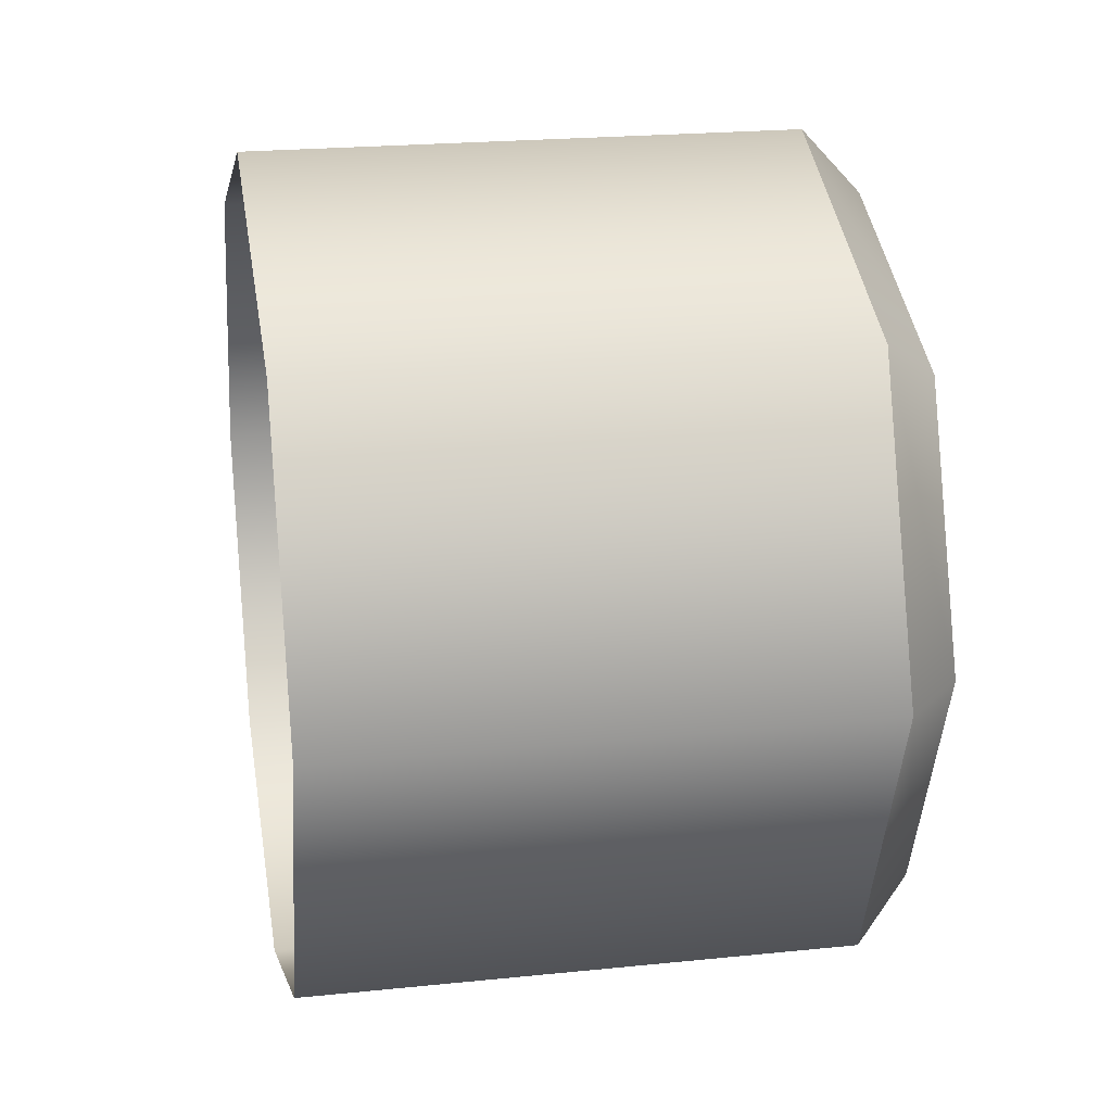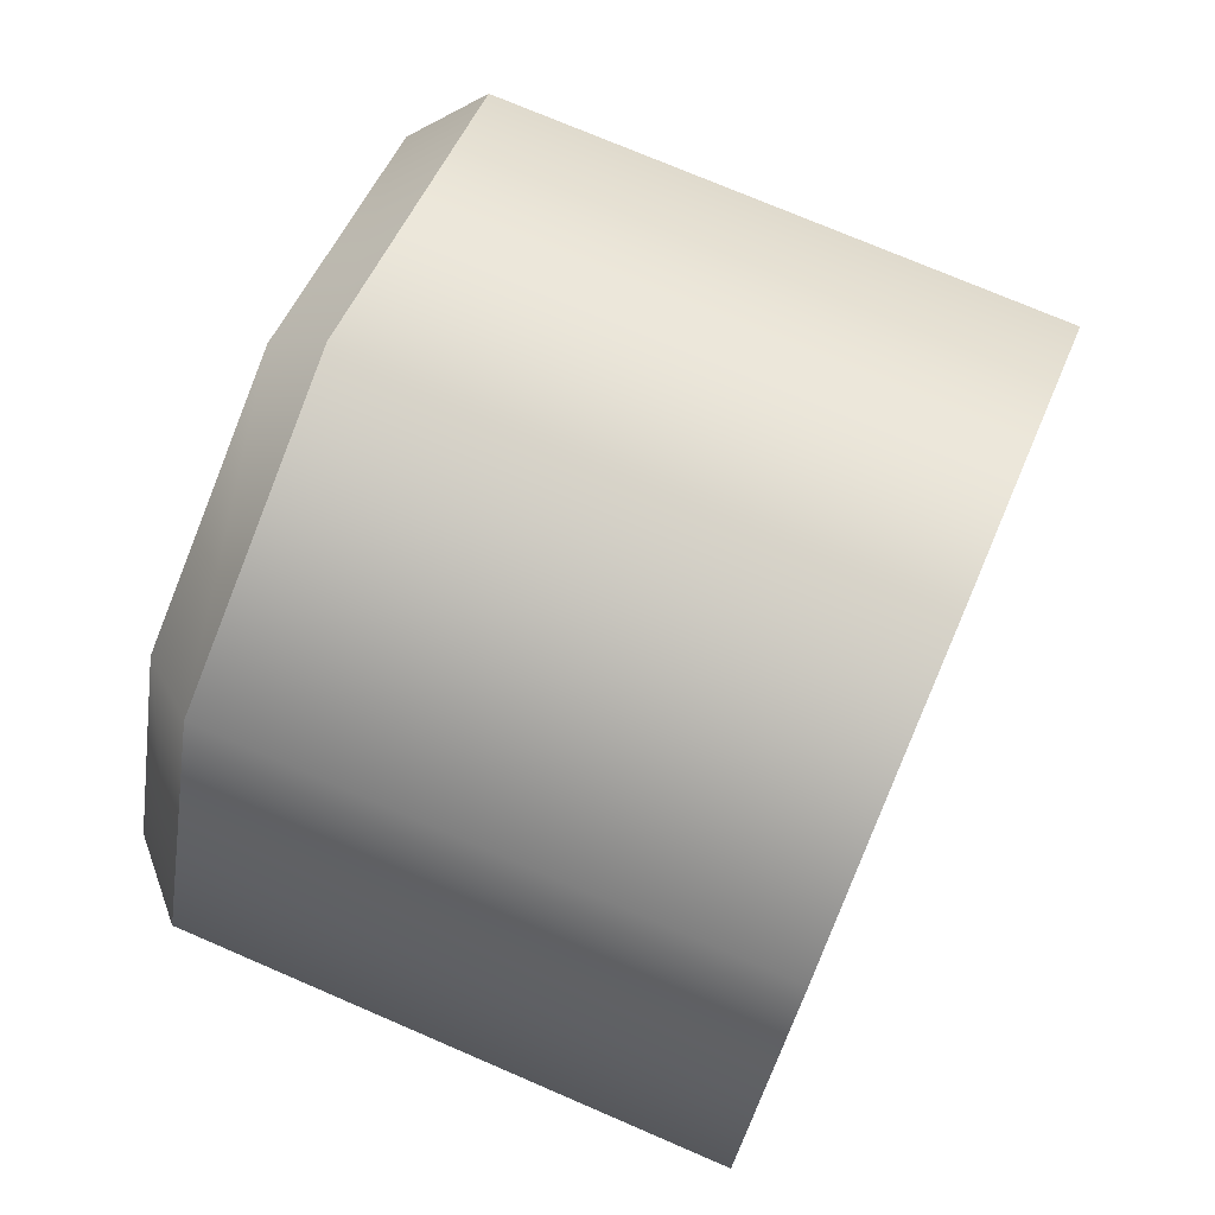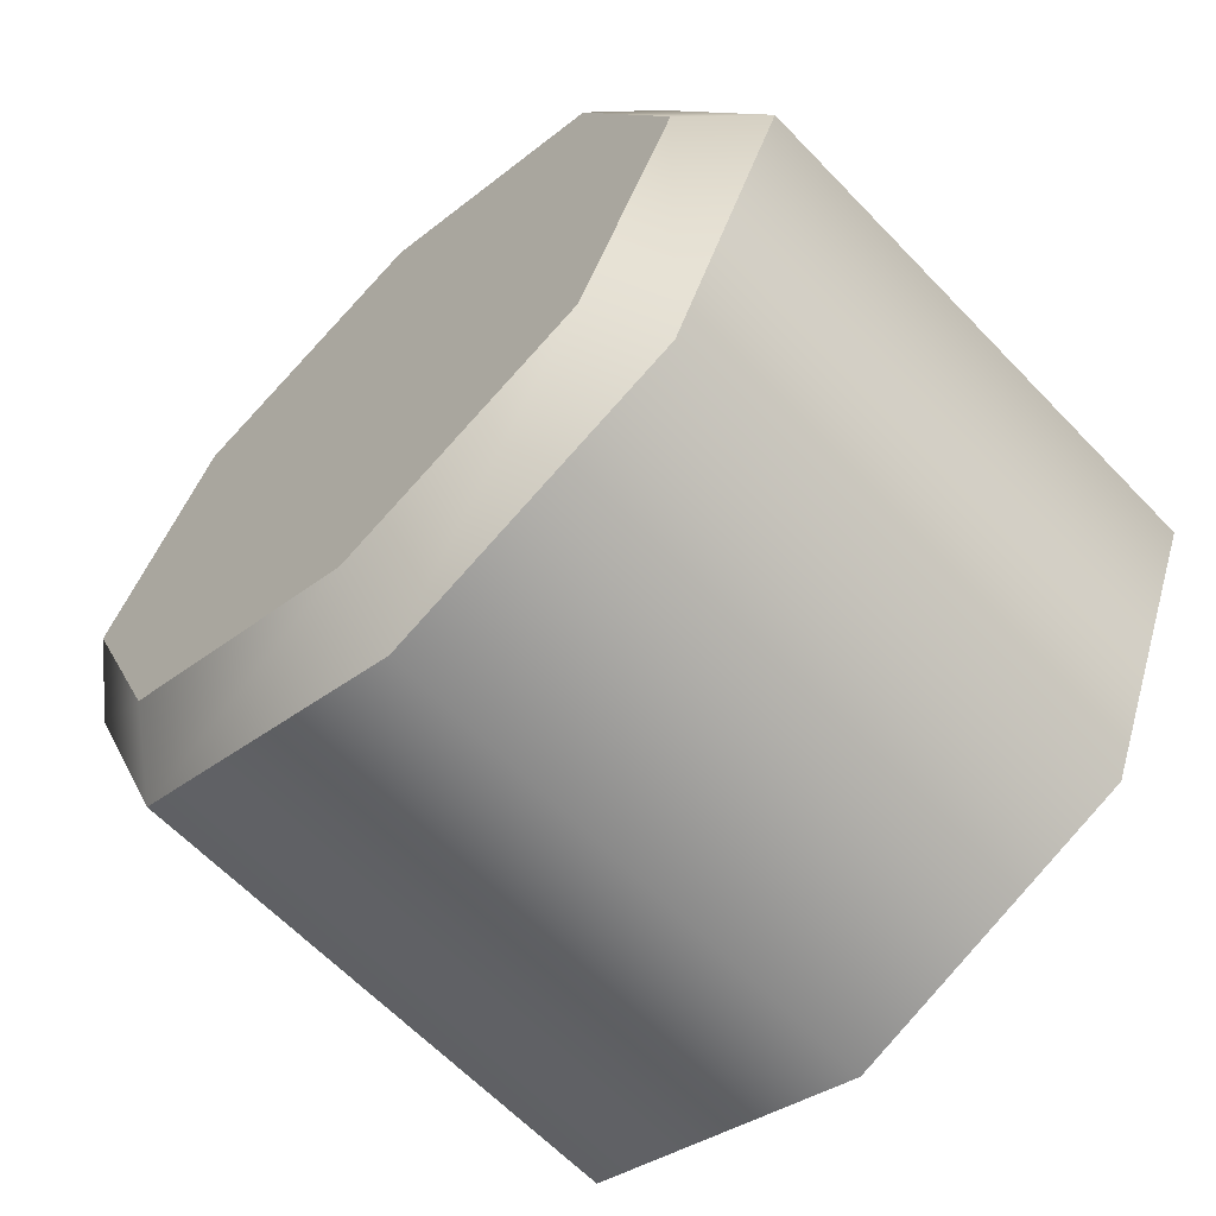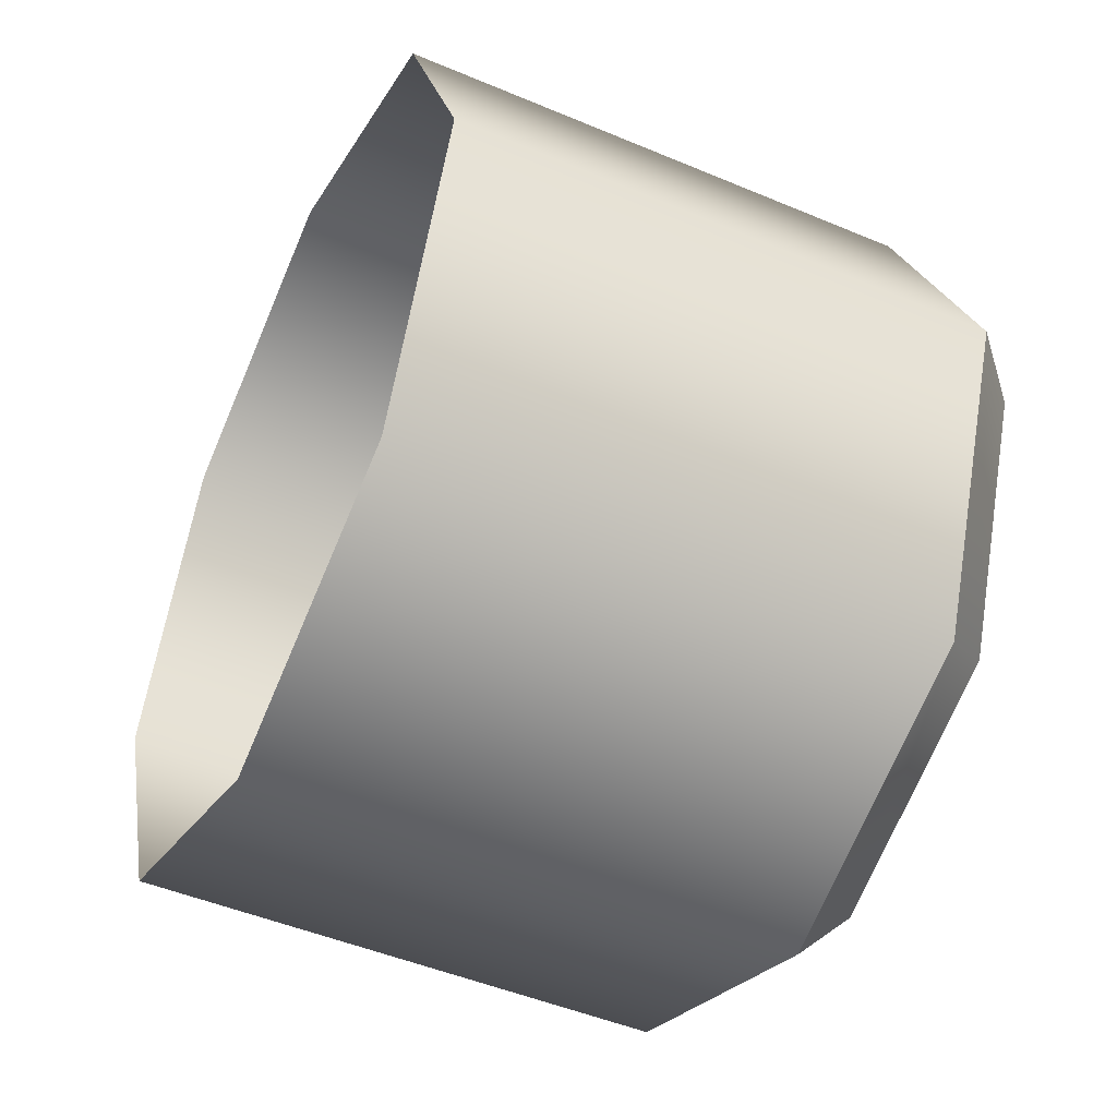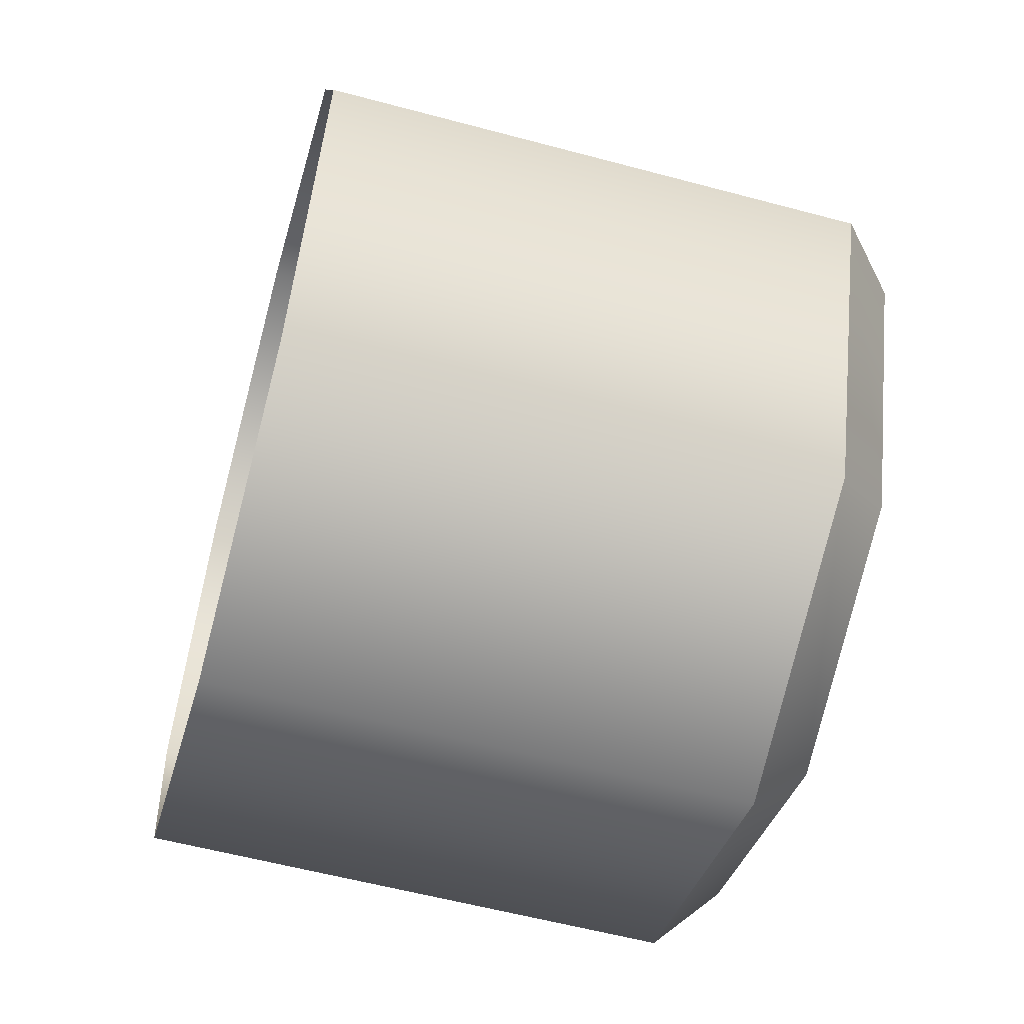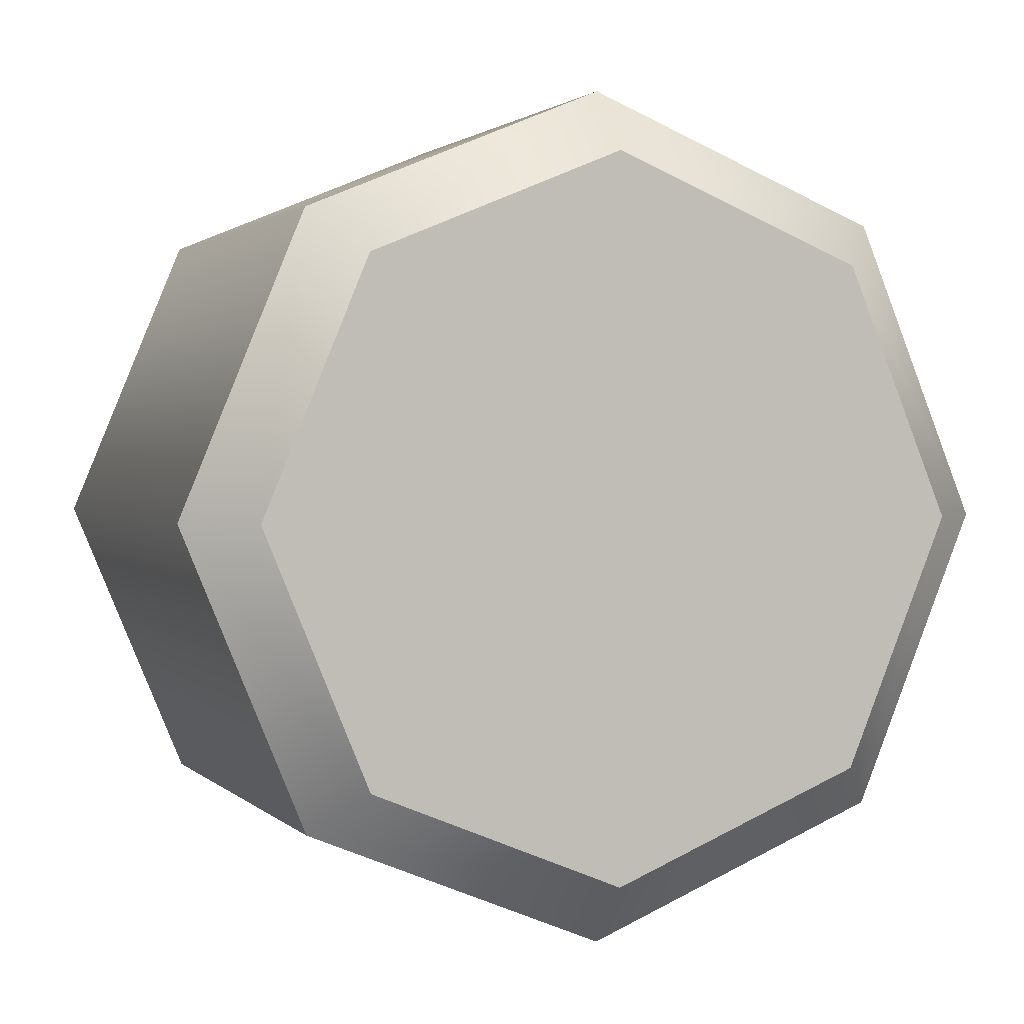
<metadata>
{"format":"obj","ext":"obj","renderer":"f3d","projection":"perspective","resolution":1024,"background":"white","views":[{"elev":21.9,"azim":-10.2,"up":"+Z"},{"elev":73.9,"azim":-156.7,"up":"+Z"},{"elev":-63.3,"azim":133.7,"up":"+Y"},{"elev":-48.4,"azim":-25.2,"up":"+Z"},{"elev":-58.1,"azim":-15.5,"up":"+Z"},{"elev":1.7,"azim":69.4,"up":"+Z"}]}
</metadata>
<code>
v 158.2 111.3 -82.63
v 158.2 112.7 -82.03
v 158.2 114.2 -82.63
v 158.2 114.8 -84.07
v 158.2 114.2 -85.51
v 158.2 112.7 -86.1
v 158.2 111.3 -85.51
v 158.2 110.7 -84.07
v 161.1 112.7 -84.07
v 160.8 111.3 -82.63
v 161.1 111.5 -82.85
v 160.8 112.7 -82.03
v 161.1 112.7 -82.34
v 160.8 114.2 -82.63
v 161.1 113.9 -82.85
v 160.8 114.8 -84.07
v 161.1 114.4 -84.07
v 160.8 114.2 -85.51
v 161.1 113.9 -85.29
v 160.8 112.7 -86.1
v 161.1 112.7 -85.79
v 160.8 111.3 -85.51
v 161.1 111.5 -85.29
v 160.8 110.7 -84.07
v 161.1 111 -84.07
f 10 24 25 11
f 11 13 12 10
f 13 15 14 12
f 15 17 16 14
f 17 19 18 16
f 19 21 20 18
f 21 23 22 20
f 23 25 24 22
f 1 10 12 2
f 2 12 14 3
f 3 14 16 4
f 4 16 18 5
f 5 18 20 6
f 6 20 22 7
f 7 22 24 8
f 8 24 10 1
f 11 9 13
f 13 9 15
f 15 9 17
f 17 9 19
f 19 9 21
f 21 9 23
f 23 9 25
f 25 9 11

</code>
